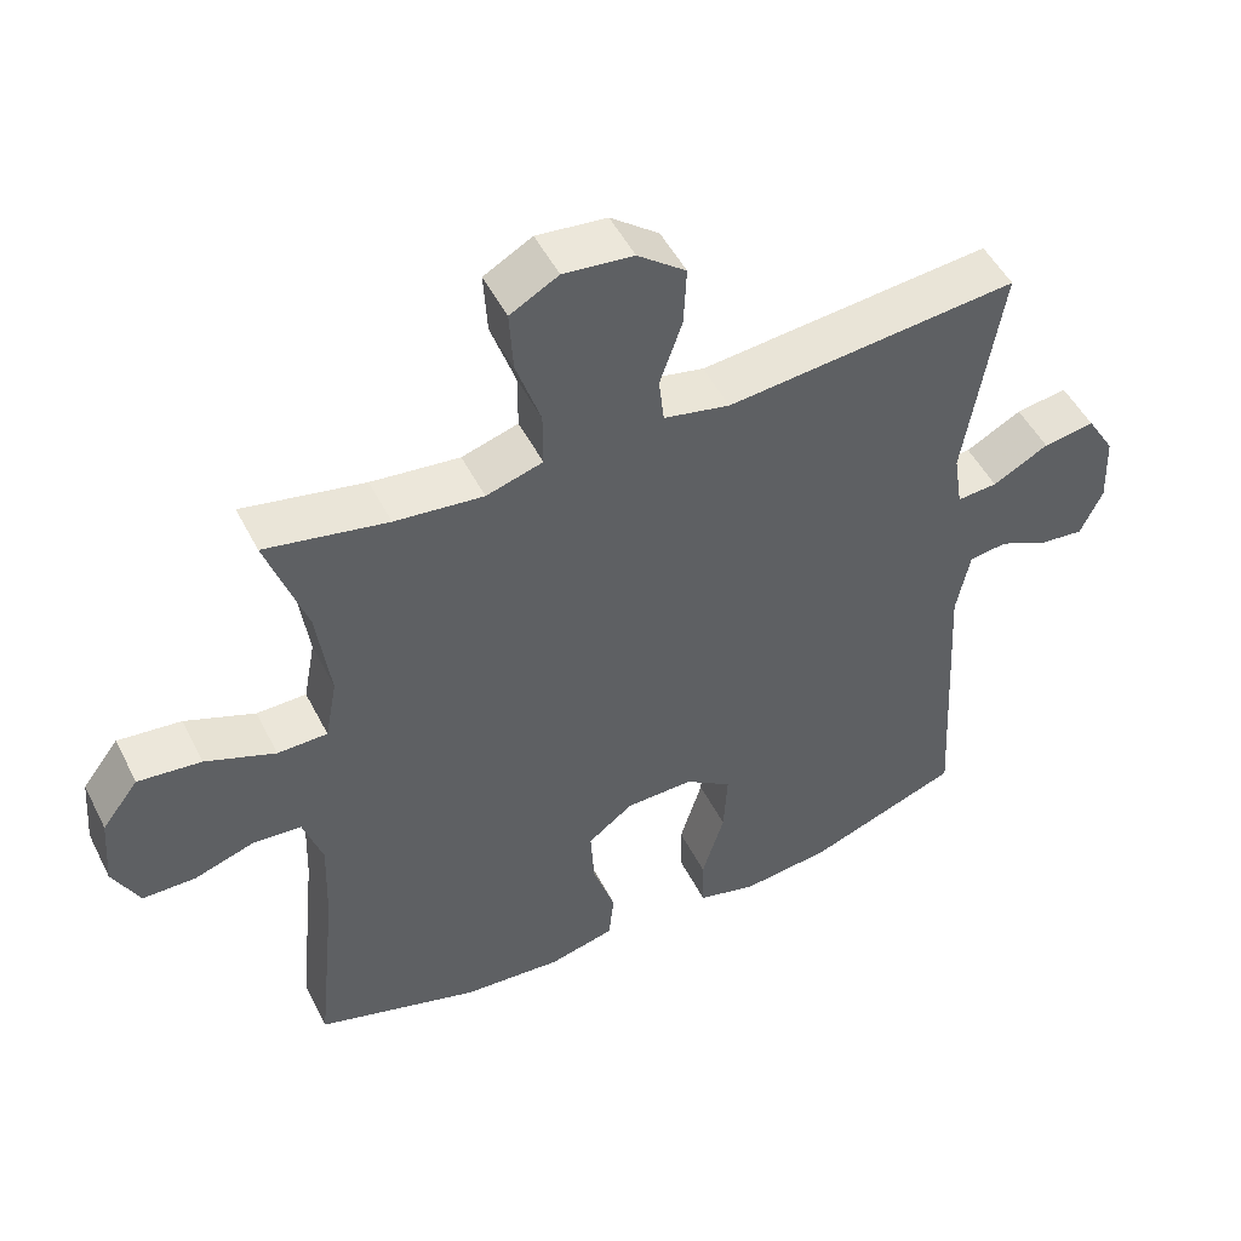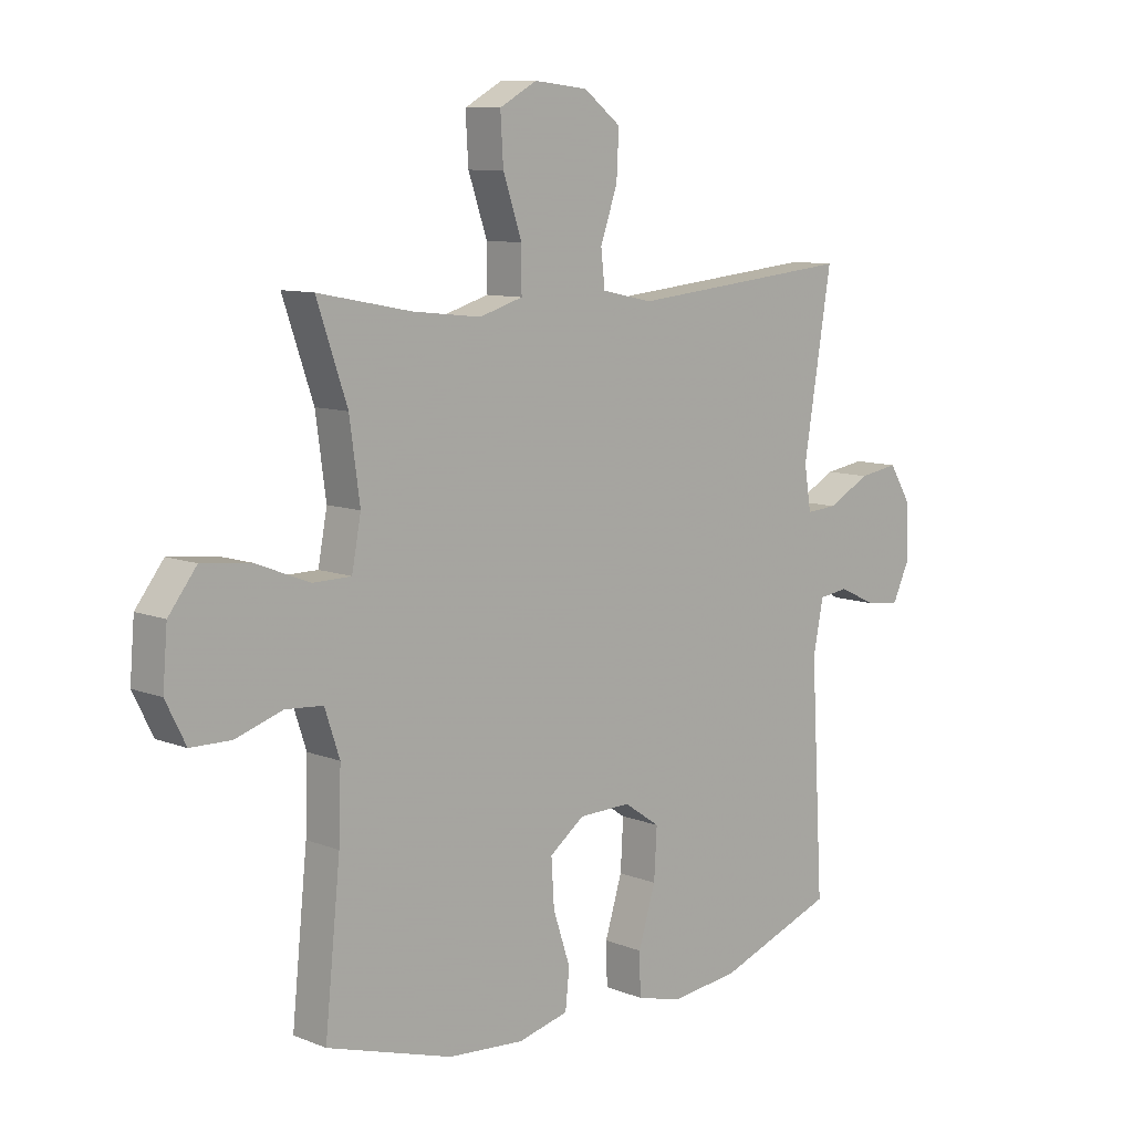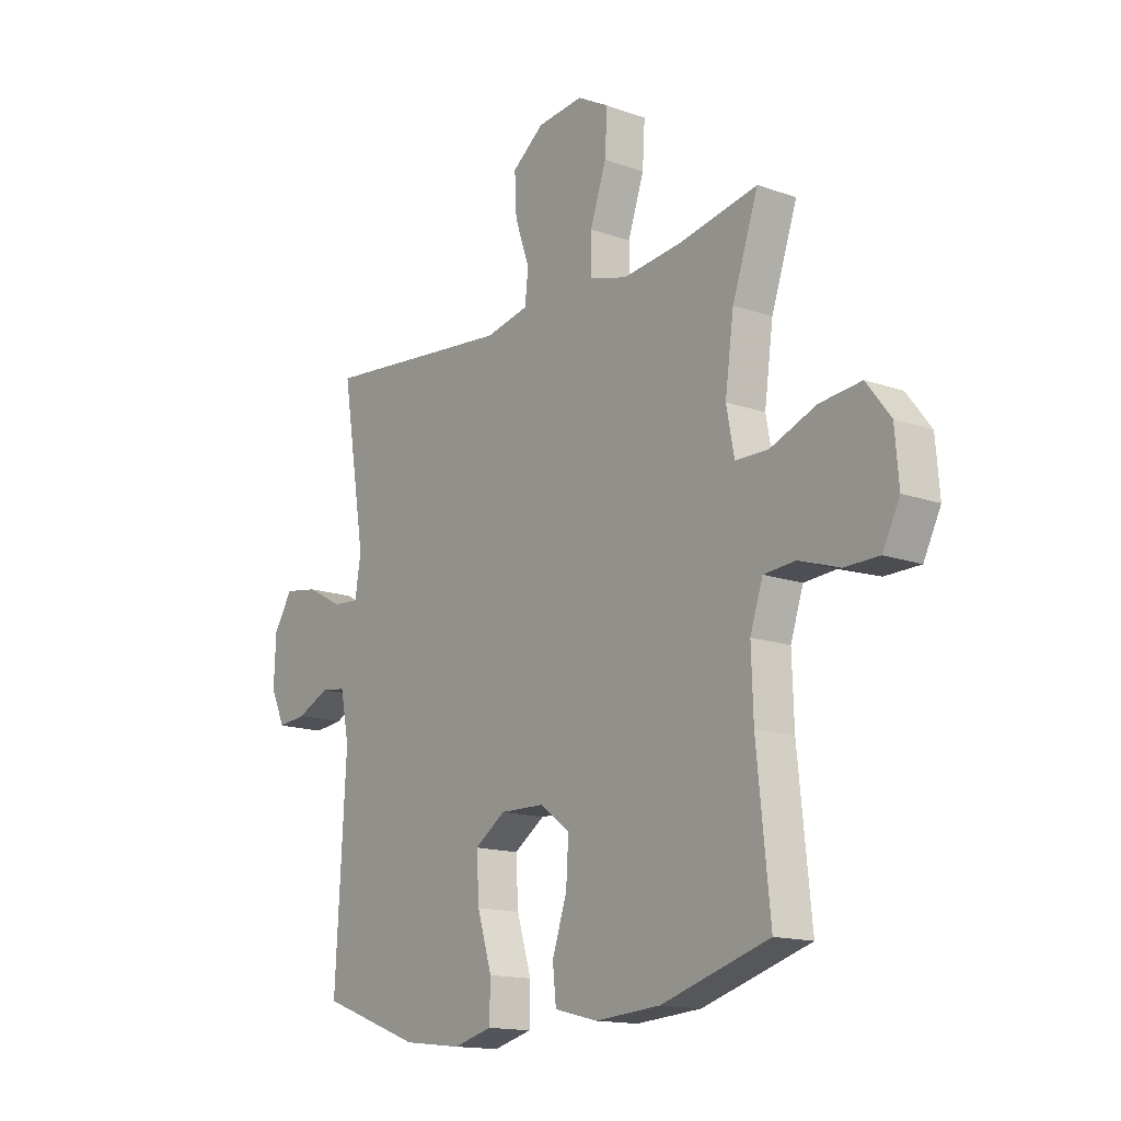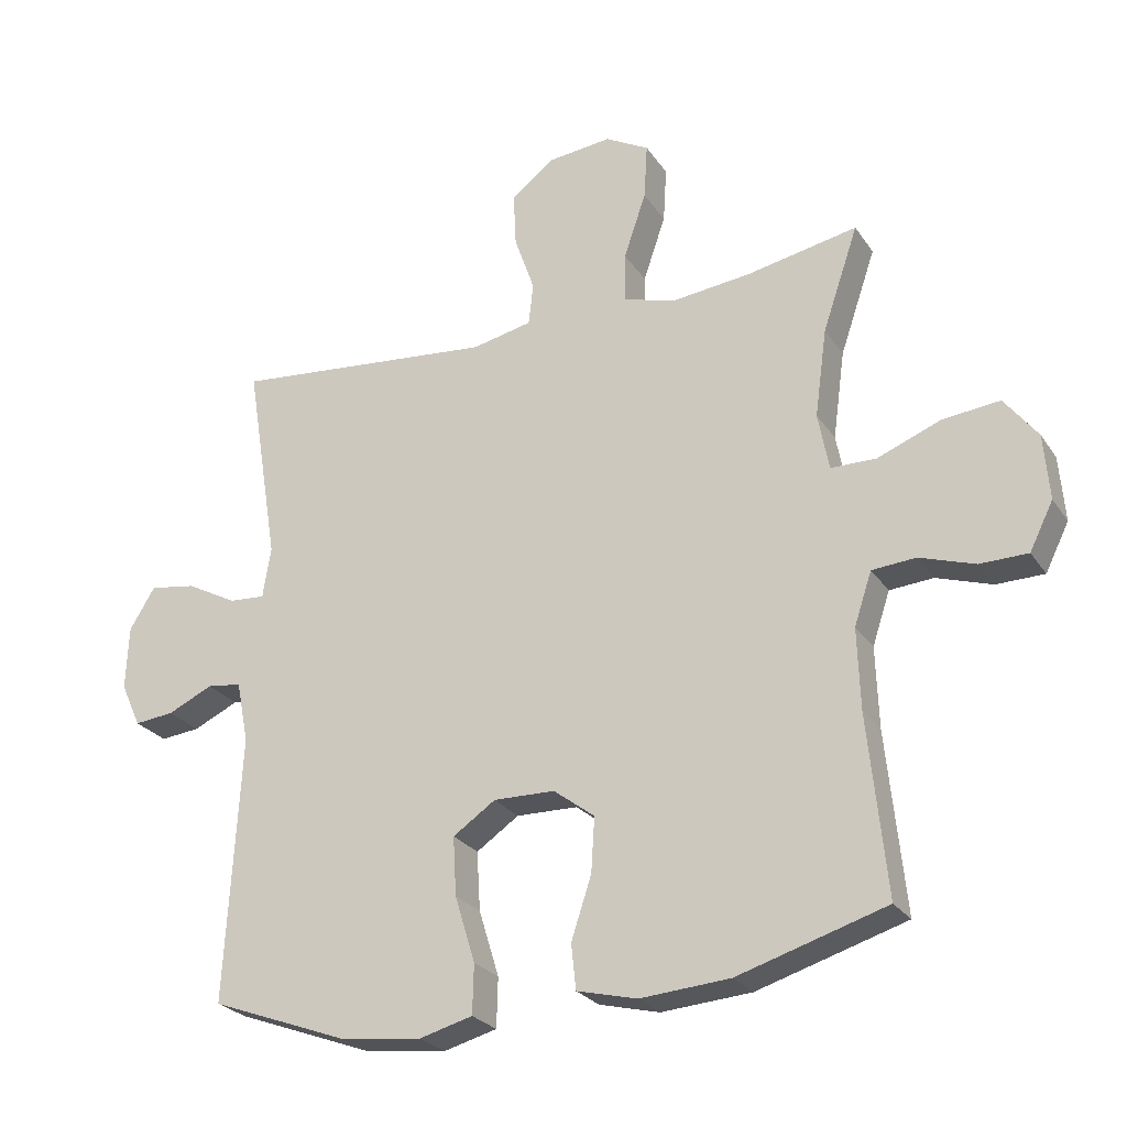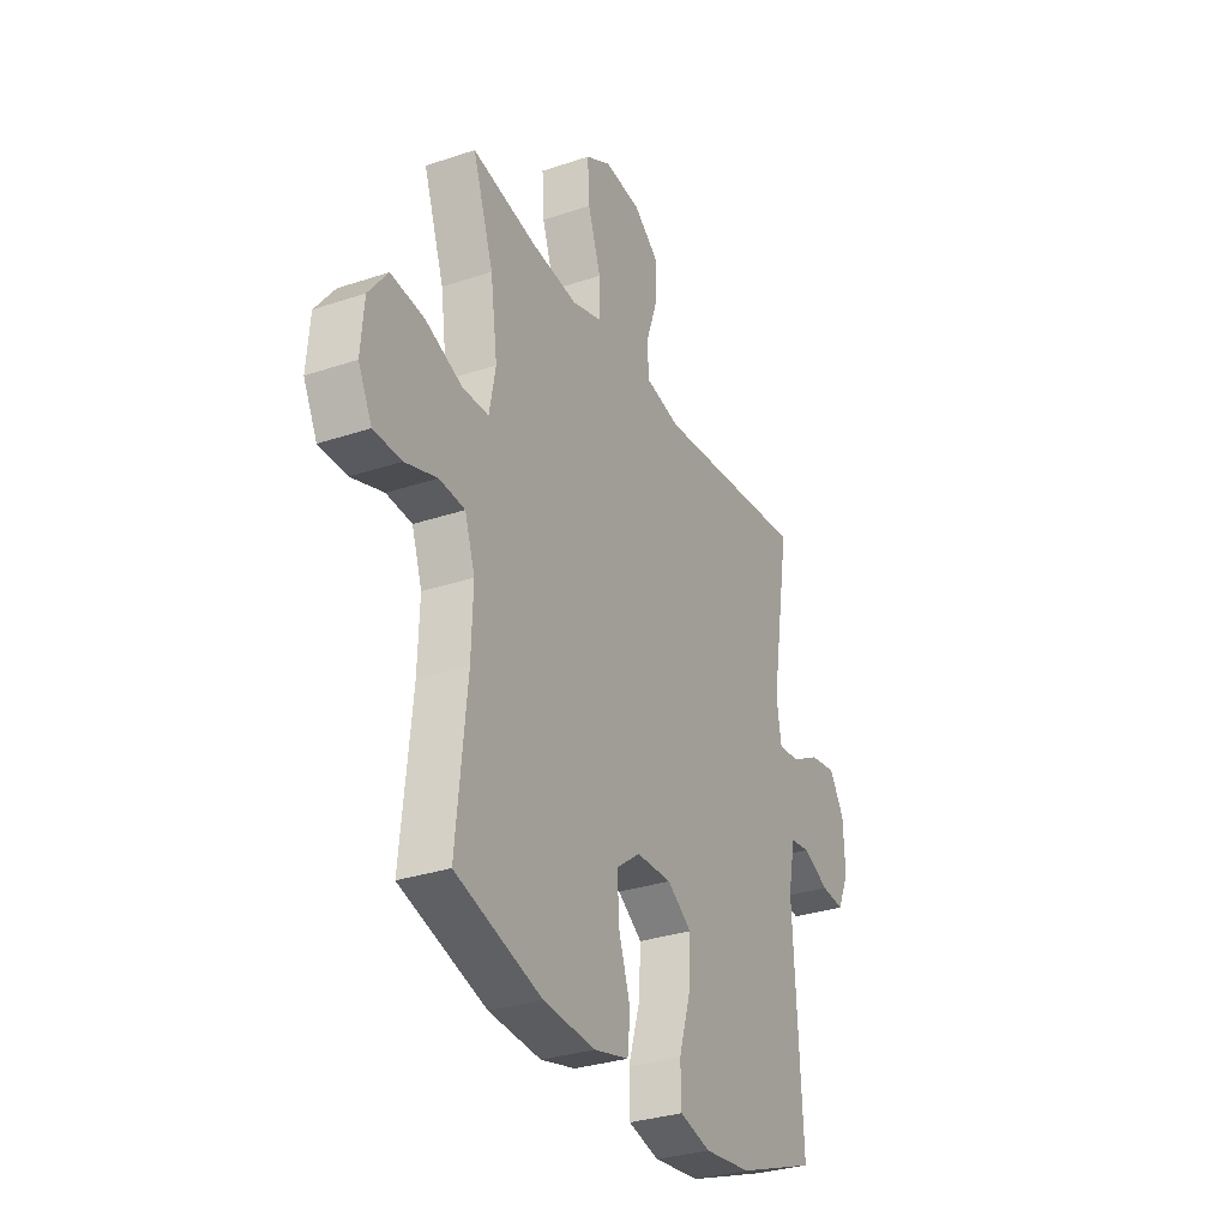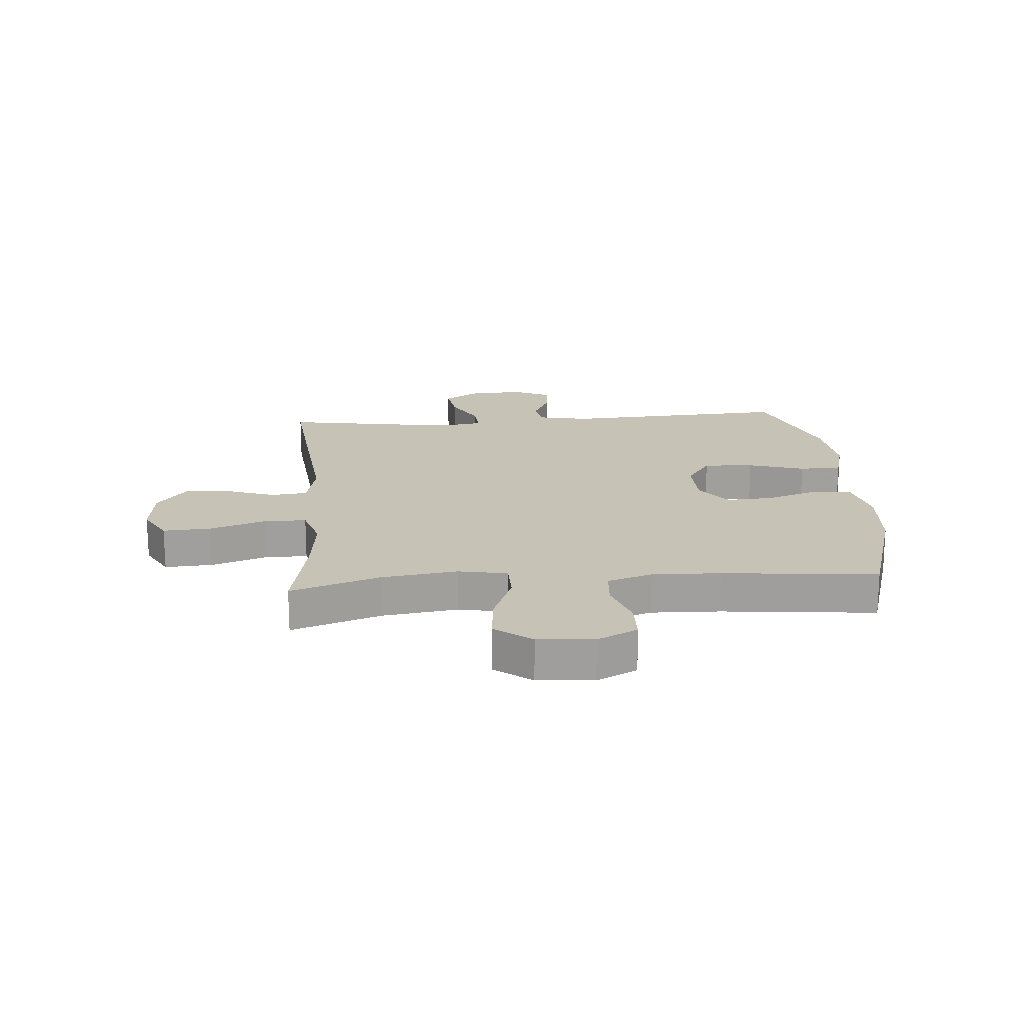
<metadata>
{"format":"obj","ext":"obj","renderer":"f3d","projection":"perspective","resolution":1024,"background":"white","views":[{"elev":49.8,"azim":153.8,"up":"+Z"},{"elev":9.4,"azim":136.0,"up":"+Z"},{"elev":-15.0,"azim":52.6,"up":"+Z"},{"elev":-25.6,"azim":26.2,"up":"+Z"},{"elev":-31.1,"azim":115.6,"up":"+Z"},{"elev":18.9,"azim":85.5,"up":"+Y"}]}
</metadata>
<code>
v 0.5 0.07 -0.5
v 0.28 0.07 -0.567
v 0.147 0.07 -0.577
v 0.058 0.07 -0.555
v 0.051 0.07 -0.488
v 0.081 0.07 -0.397
v 0.086 0.07 -0.316
v 0.025 0.07 -0.27
v -0.066 0.07 -0.268
v -0.129 0.07 -0.311
v -0.124 0.07 -0.398
v -0.094 0.07 -0.496
v -0.096 0.07 -0.569
v -0.175 0.07 -0.59
v -0.295 0.07 -0.576
v -0.5 0.07 -0.5
v -0.478 0.07 -0.106
v -0.496 0.07 -0.015
v -0.547 0.07 -0.008
v -0.614 0.07 -0.039
v -0.673 0.07 -0.045
v -0.703 0.07 0.02
v -0.699 0.07 0.115
v -0.661 0.07 0.177
v -0.592 0.07 0.166
v -0.517 0.07 0.126
v -0.463 0.07 0.122
v -0.451 0.07 0.198
v -0.5 0.07 0.5
v -0.107 0.07 0.461
v -0.018 0.07 0.48
v -0.011 0.07 0.542
v -0.041 0.07 0.628
v -0.045 0.07 0.708
v 0.02 0.07 0.758
v 0.114 0.07 0.768
v 0.179 0.07 0.732
v 0.174 0.07 0.649
v 0.141 0.07 0.552
v 0.141 0.07 0.478
v 0.217 0.07 0.455
v 0.336 0.07 0.468
v 0.5 0.07 0.5
v 0.447 0.07 0.345
v 0.429 0.07 0.214
v 0.445 0.07 0.129
v 0.512 0.07 0.128
v 0.606 0.07 0.165
v 0.691 0.07 0.174
v 0.74 0.07 0.11
v 0.748 0.07 0.013
v 0.713 0.07 -0.057
v 0.642 0.07 -0.058
v 0.56 0.07 -0.031
v 0.495 0.07 -0.036
v 0.469 0.07 -0.114
v 0.473 0.07 -0.234
v 0.5 0 -0.5
v 0.28 0 -0.567
v 0.147 0 -0.577
v 0.058 0 -0.555
v 0.051 0 -0.488
v 0.081 0 -0.397
v 0.086 0 -0.316
v 0.025 0 -0.27
v -0.066 0 -0.268
v -0.129 0 -0.311
v -0.124 0 -0.398
v -0.094 0 -0.496
v -0.096 0 -0.569
v -0.175 0 -0.59
v -0.295 0 -0.576
v -0.5 0 -0.5
v -0.478 0 -0.106
v -0.496 0 -0.015
v -0.547 0 -0.008
v -0.614 0 -0.039
v -0.673 0 -0.045
v -0.703 0 0.02
v -0.699 0 0.115
v -0.661 0 0.177
v -0.592 0 0.166
v -0.517 0 0.126
v -0.463 0 0.122
v -0.451 0 0.198
v -0.5 0 0.5
v -0.107 0 0.461
v -0.018 0 0.48
v -0.011 0 0.542
v -0.041 0 0.628
v -0.045 0 0.708
v 0.02 0 0.758
v 0.114 0 0.768
v 0.179 0 0.732
v 0.174 0 0.649
v 0.141 0 0.552
v 0.141 0 0.478
v 0.217 0 0.455
v 0.336 0 0.468
v 0.5 0 0.5
v 0.447 0 0.345
v 0.429 0 0.214
v 0.445 0 0.129
v 0.512 0 0.128
v 0.606 0 0.165
v 0.691 0 0.174
v 0.74 0 0.11
v 0.748 0 0.013
v 0.713 0 -0.057
v 0.642 0 -0.058
v 0.56 0 -0.031
v 0.495 0 -0.036
v 0.469 0 -0.114
v 0.473 0 -0.234
f 51 52 53 54
f 51 54 55
f 50 51 55
f 47 48 49 50
f 46 47 50 55
f 42 43 44
f 41 42 44 45
f 40 41 45 46
f 36 37 38 39
f 36 39 40
f 35 36 40
f 32 33 34 35
f 31 32 35 40
f 30 31 40 46
f 28 29 30 46
f 23 24 25 26
f 23 26 27
f 22 23 27
f 19 20 21 22
f 18 19 22 27
f 17 18 27
f 11 12 13 14
f 10 11 14 15
f 3 4 5 6
f 3 6 7
f 57 1 2 3
f 56 57 3 7
f 10 15 16 17
f 9 10 17 27
f 8 9 27 28
f 28 46 55 56
f 7 8 28 56
f 111 110 109 108
f 112 111 108
f 112 108 107
f 107 106 105 104
f 112 107 104 103
f 101 100 99
f 102 101 99 98
f 103 102 98 97
f 96 95 94 93
f 97 96 93
f 97 93 92
f 92 91 90 89
f 97 92 89 88
f 103 97 88 87
f 103 87 86 85
f 83 82 81 80
f 84 83 80
f 84 80 79
f 79 78 77 76
f 84 79 76 75
f 84 75 74
f 71 70 69 68
f 72 71 68 67
f 63 62 61 60
f 64 63 60
f 60 59 58 114
f 64 60 114 113
f 74 73 72 67
f 84 74 67 66
f 85 84 66 65
f 113 112 103 85
f 113 85 65 64
f 1 58 59 2
f 2 59 60 3
f 3 60 61 4
f 4 61 62 5
f 5 62 63 6
f 6 63 64 7
f 7 64 65 8
f 8 65 66 9
f 9 66 67 10
f 10 67 68 11
f 11 68 69 12
f 12 69 70 13
f 13 70 71 14
f 14 71 72 15
f 15 72 73 16
f 16 73 74 17
f 17 74 75 18
f 18 75 76 19
f 19 76 77 20
f 20 77 78 21
f 21 78 79 22
f 22 79 80 23
f 23 80 81 24
f 24 81 82 25
f 25 82 83 26
f 26 83 84 27
f 27 84 85 28
f 28 85 86 29
f 29 86 87 30
f 30 87 88 31
f 31 88 89 32
f 32 89 90 33
f 33 90 91 34
f 34 91 92 35
f 35 92 93 36
f 36 93 94 37
f 37 94 95 38
f 38 95 96 39
f 39 96 97 40
f 40 97 98 41
f 41 98 99 42
f 42 99 100 43
f 43 100 101 44
f 44 101 102 45
f 45 102 103 46
f 46 103 104 47
f 47 104 105 48
f 48 105 106 49
f 49 106 107 50
f 50 107 108 51
f 51 108 109 52
f 52 109 110 53
f 53 110 111 54
f 54 111 112 55
f 55 112 113 56
f 56 113 114 57
f 57 114 58 1

</code>
